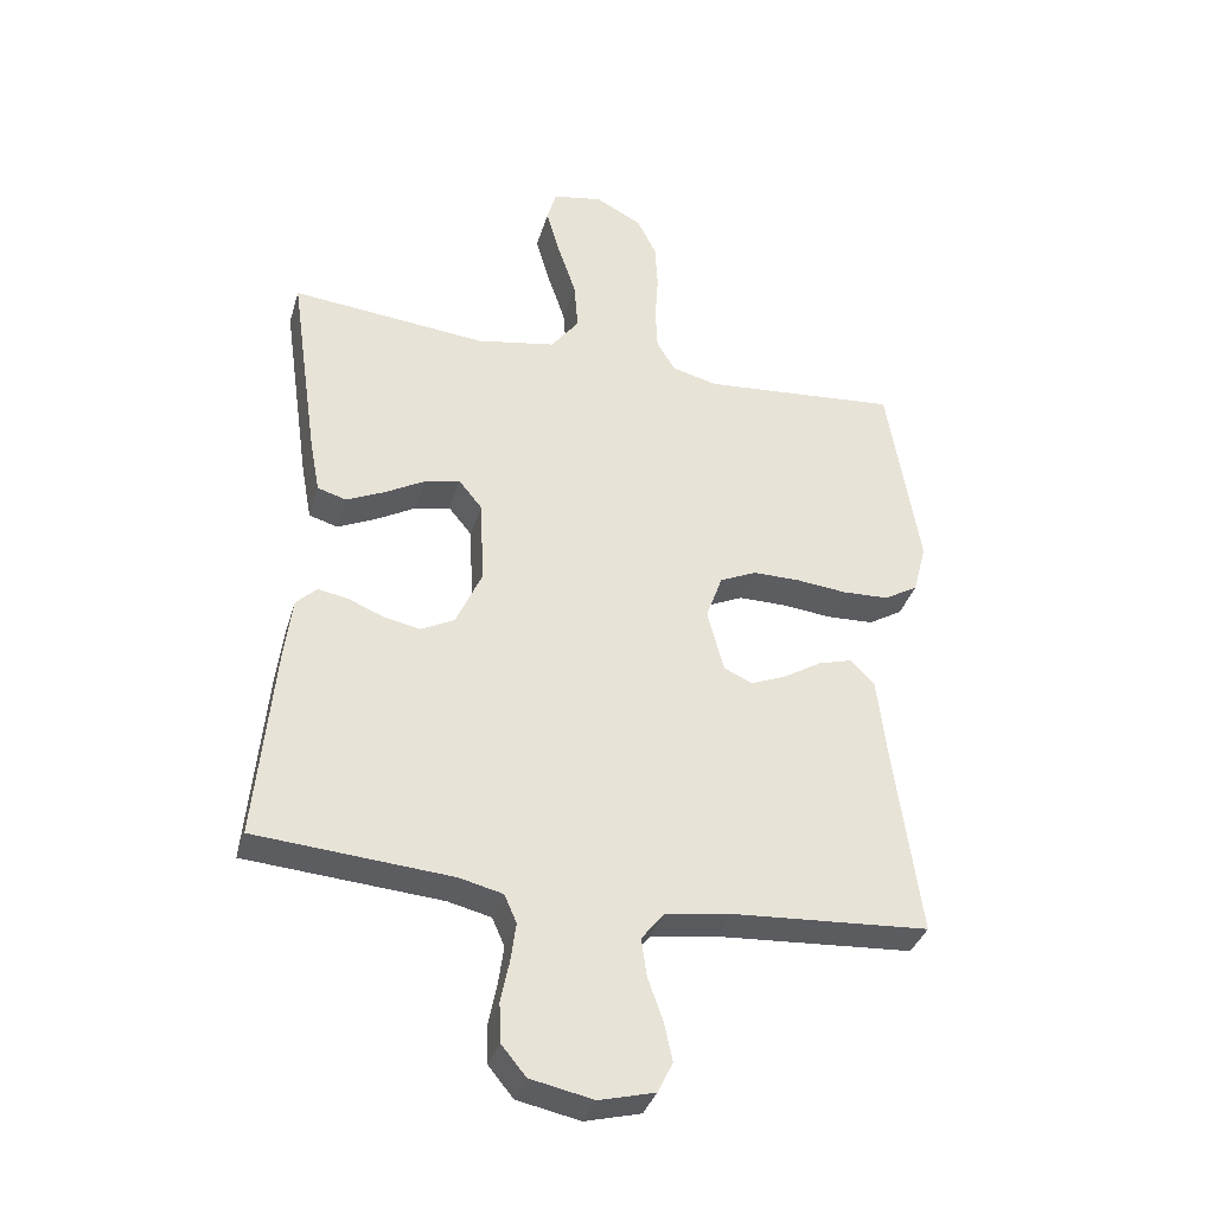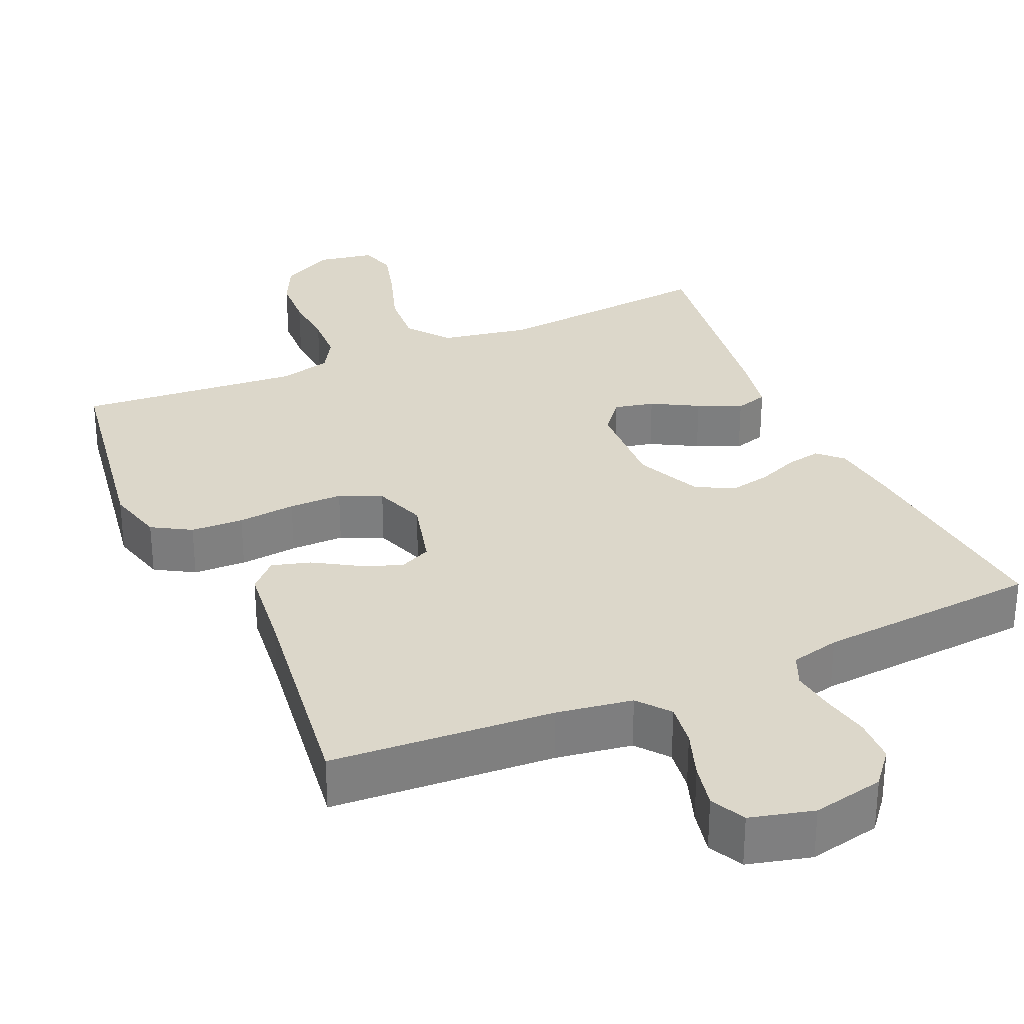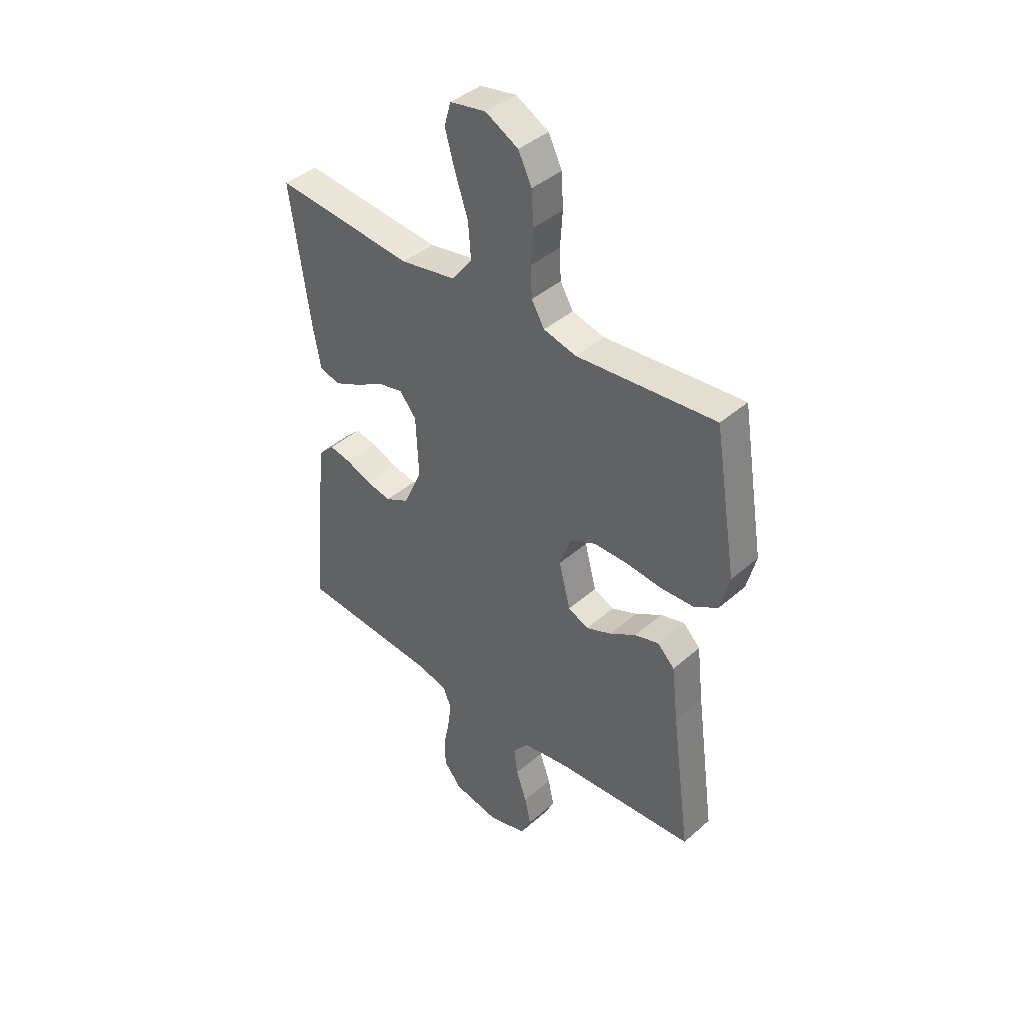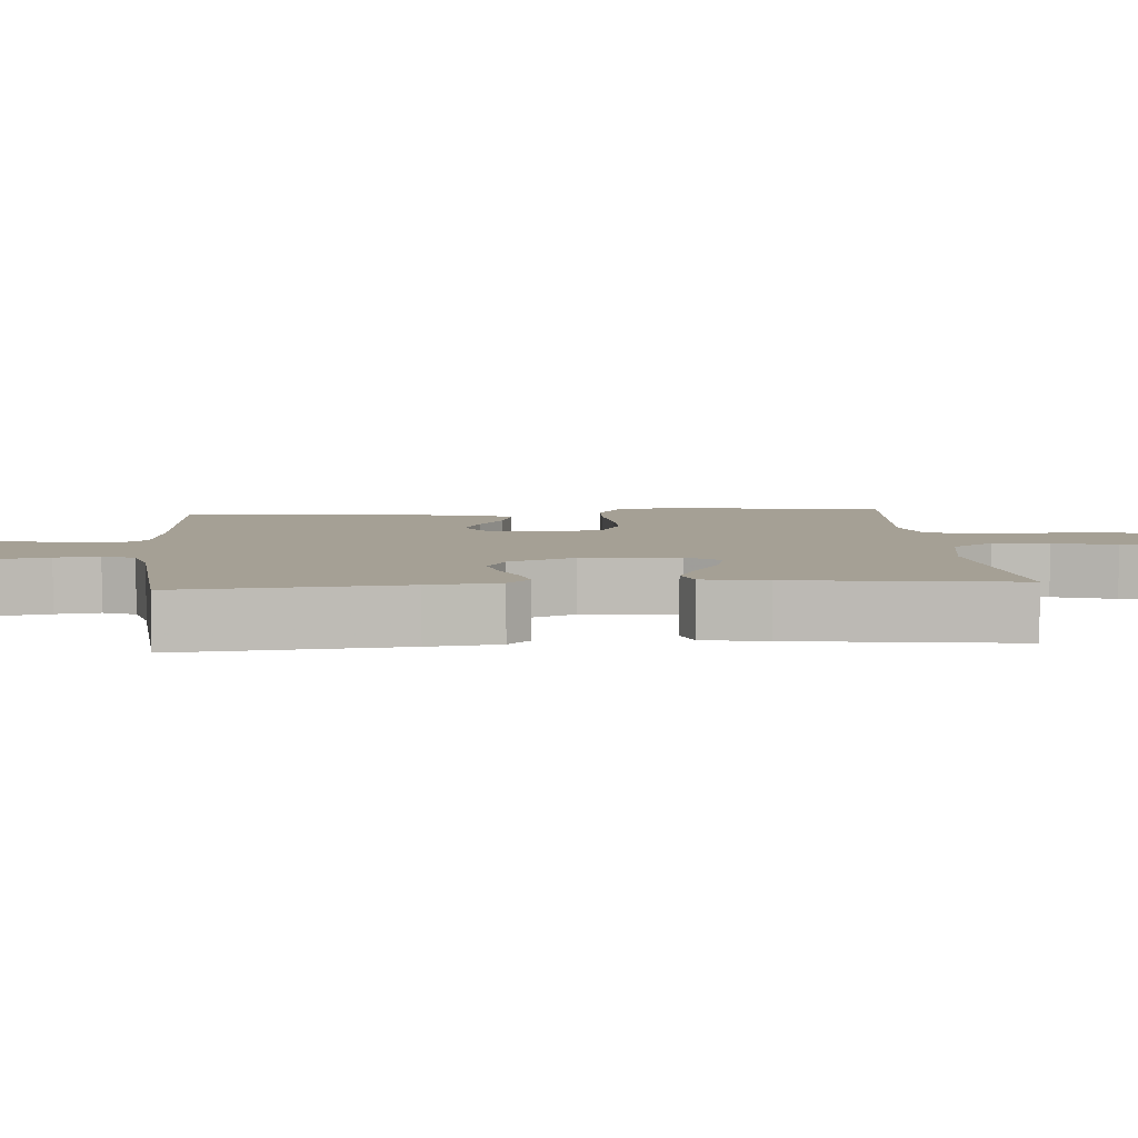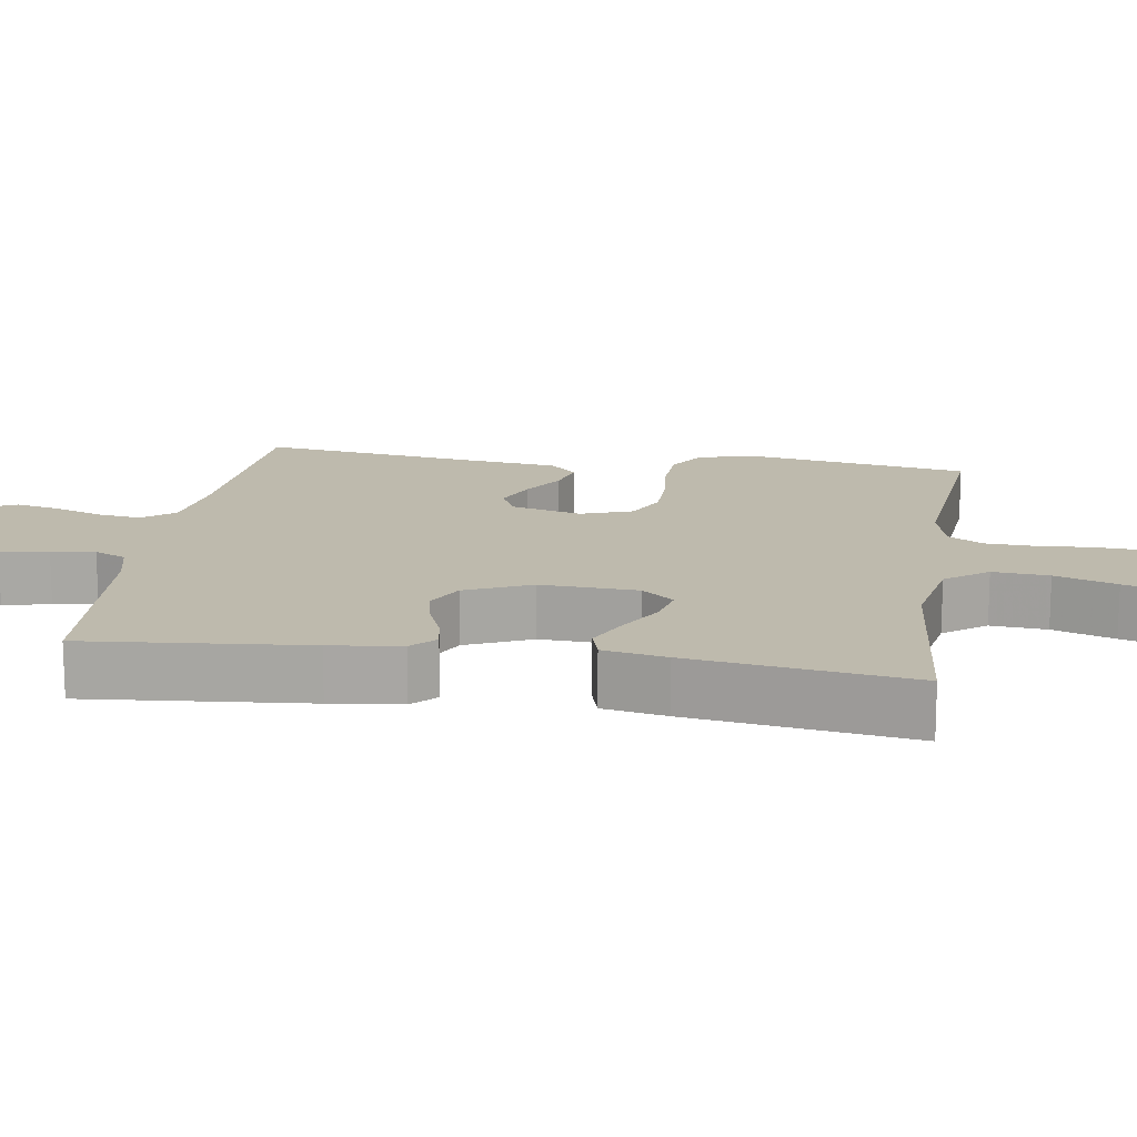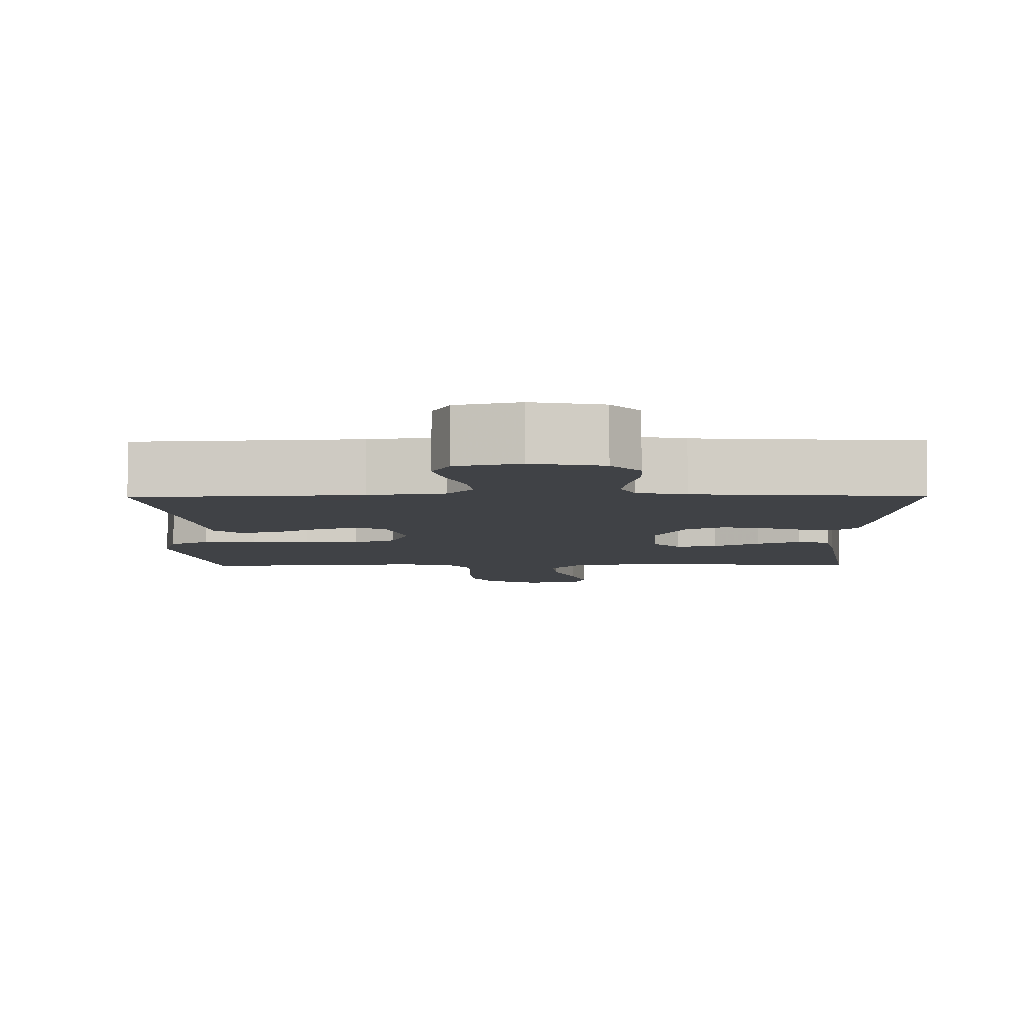
<metadata>
{"format":"obj","ext":"obj","renderer":"f3d","projection":"perspective","resolution":1024,"background":"white","views":[{"elev":-35.8,"azim":-15.9,"up":"+Z"},{"elev":30.6,"azim":156.0,"up":"+Y"},{"elev":41.2,"azim":43.4,"up":"+Z"},{"elev":5.9,"azim":-94.8,"up":"+Y"},{"elev":15.4,"azim":-81.2,"up":"+Y"},{"elev":-6.1,"azim":-179.3,"up":"+Y"}]}
</metadata>
<code>
v -0.5 0.07 0.5
v -0.2 0.07 0.471
v -0.079 0.07 0.493
v -0.036 0.07 0.55
v -0.042 0.07 0.626
v -0.07 0.07 0.709
v -0.091 0.07 0.783
v -0.077 0.07 0.833
v 0 0.07 0.847
v 0.071 0.07 0.809
v 0.1 0.07 0.75
v 0.104 0.07 0.678
v 0.099 0.07 0.604
v 0.102 0.07 0.539
v 0.13 0.07 0.492
v 0.2 0.07 0.474
v 0.5 0.07 0.5
v 0.549 0.07 0.2
v 0.529 0.07 0.122
v 0.477 0.07 0.091
v 0.406 0.07 0.088
v 0.328 0.07 0.096
v 0.256 0.07 0.096
v 0.2 0.07 0.07
v 0.175 0.07 0
v 0.2 0.07 -0.096
v 0.244 0.07 -0.116
v 0.299 0.07 -0.093
v 0.356 0.07 -0.058
v 0.408 0.07 -0.043
v 0.445 0.07 -0.08
v 0.459 0.07 -0.2
v 0.5 0.07 -0.5
v 0.2 0.07 -0.52
v 0.098 0.07 -0.536
v 0.064 0.07 -0.579
v 0.072 0.07 -0.637
v 0.095 0.07 -0.702
v 0.108 0.07 -0.762
v 0.085 0.07 -0.809
v 0 0.07 -0.831
v -0.096 0.07 -0.811
v -0.134 0.07 -0.765
v -0.136 0.07 -0.705
v -0.123 0.07 -0.641
v -0.115 0.07 -0.582
v -0.134 0.07 -0.539
v -0.2 0.07 -0.523
v -0.5 0.07 -0.5
v -0.472 0.07 -0.2
v -0.46 0.07 -0.104
v -0.428 0.07 -0.073
v -0.381 0.07 -0.082
v -0.327 0.07 -0.104
v -0.272 0.07 -0.115
v -0.221 0.07 -0.089
v -0.181 0.07 0
v -0.187 0.07 0.131
v -0.223 0.07 0.175
v -0.277 0.07 0.163
v -0.339 0.07 0.128
v -0.397 0.07 0.101
v -0.441 0.07 0.114
v -0.457 0.07 0.2
v -0.5 0 0.5
v -0.2 0 0.471
v -0.079 0 0.493
v -0.036 0 0.55
v -0.042 0 0.626
v -0.07 0 0.709
v -0.091 0 0.783
v -0.077 0 0.833
v 0 0 0.847
v 0.071 0 0.809
v 0.1 0 0.75
v 0.104 0 0.678
v 0.099 0 0.604
v 0.102 0 0.539
v 0.13 0 0.492
v 0.2 0 0.474
v 0.5 0 0.5
v 0.549 0 0.2
v 0.529 0 0.122
v 0.477 0 0.091
v 0.406 0 0.088
v 0.328 0 0.096
v 0.256 0 0.096
v 0.2 0 0.07
v 0.175 0 0
v 0.2 0 -0.096
v 0.244 0 -0.116
v 0.299 0 -0.093
v 0.356 0 -0.058
v 0.408 0 -0.043
v 0.445 0 -0.08
v 0.459 0 -0.2
v 0.5 0 -0.5
v 0.2 0 -0.52
v 0.098 0 -0.536
v 0.064 0 -0.579
v 0.072 0 -0.637
v 0.095 0 -0.702
v 0.108 0 -0.762
v 0.085 0 -0.809
v 0 0 -0.831
v -0.096 0 -0.811
v -0.134 0 -0.765
v -0.136 0 -0.705
v -0.123 0 -0.641
v -0.115 0 -0.582
v -0.134 0 -0.539
v -0.2 0 -0.523
v -0.5 0 -0.5
v -0.472 0 -0.2
v -0.46 0 -0.104
v -0.428 0 -0.073
v -0.381 0 -0.082
v -0.327 0 -0.104
v -0.272 0 -0.115
v -0.221 0 -0.089
v -0.181 0 0
v -0.187 0 0.131
v -0.223 0 0.175
v -0.277 0 0.163
v -0.339 0 0.128
v -0.397 0 0.101
v -0.441 0 0.114
v -0.457 0 0.2
f 64 1 2
f 63 64 2
f 62 63 2
f 61 62 2
f 60 61 2
f 59 60 2 3
f 58 59 3 4
f 57 58 4
f 52 53 54
f 51 52 54
f 50 51 54
f 49 50 54
f 48 49 54
f 47 48 54 55
f 46 47 55 56
f 43 44 45
f 42 43 45
f 41 42 45
f 40 41 45
f 39 40 45
f 38 39 45
f 37 38 45
f 36 37 45 46
f 46 56 57
f 36 46 57
f 35 36 57
f 32 33 34
f 32 34 35
f 31 32 35
f 30 31 35
f 29 30 35
f 28 29 35
f 20 21 22
f 19 20 22
f 18 19 22
f 17 18 22
f 16 17 22
f 15 16 22 23
f 14 15 23 24
f 11 12 13
f 10 11 13
f 9 10 13
f 8 9 13
f 7 8 13
f 6 7 13
f 5 6 13
f 4 5 13 14
f 14 24 25
f 4 14 25
f 57 4 25
f 27 28 35
f 26 27 35 57
f 25 26 57
f 66 65 128
f 66 128 127
f 66 127 126
f 66 126 125
f 66 125 124
f 67 66 124 123
f 68 67 123 122
f 68 122 121
f 118 117 116
f 118 116 115
f 118 115 114
f 118 114 113
f 118 113 112
f 119 118 112 111
f 120 119 111 110
f 109 108 107
f 109 107 106
f 109 106 105
f 109 105 104
f 109 104 103
f 109 103 102
f 109 102 101
f 110 109 101 100
f 121 120 110
f 121 110 100
f 121 100 99
f 98 97 96
f 99 98 96
f 99 96 95
f 99 95 94
f 99 94 93
f 99 93 92
f 86 85 84
f 86 84 83
f 86 83 82
f 86 82 81
f 86 81 80
f 87 86 80 79
f 88 87 79 78
f 77 76 75
f 77 75 74
f 77 74 73
f 77 73 72
f 77 72 71
f 77 71 70
f 77 70 69
f 78 77 69 68
f 89 88 78
f 89 78 68
f 89 68 121
f 99 92 91
f 121 99 91 90
f 121 90 89
f 1 65 66 2
f 2 66 67 3
f 3 67 68 4
f 4 68 69 5
f 5 69 70 6
f 6 70 71 7
f 7 71 72 8
f 8 72 73 9
f 9 73 74 10
f 10 74 75 11
f 11 75 76 12
f 12 76 77 13
f 13 77 78 14
f 14 78 79 15
f 15 79 80 16
f 16 80 81 17
f 17 81 82 18
f 18 82 83 19
f 19 83 84 20
f 20 84 85 21
f 21 85 86 22
f 22 86 87 23
f 23 87 88 24
f 24 88 89 25
f 25 89 90 26
f 26 90 91 27
f 27 91 92 28
f 28 92 93 29
f 29 93 94 30
f 30 94 95 31
f 31 95 96 32
f 32 96 97 33
f 33 97 98 34
f 34 98 99 35
f 35 99 100 36
f 36 100 101 37
f 37 101 102 38
f 38 102 103 39
f 39 103 104 40
f 40 104 105 41
f 41 105 106 42
f 42 106 107 43
f 43 107 108 44
f 44 108 109 45
f 45 109 110 46
f 46 110 111 47
f 47 111 112 48
f 48 112 113 49
f 49 113 114 50
f 50 114 115 51
f 51 115 116 52
f 52 116 117 53
f 53 117 118 54
f 54 118 119 55
f 55 119 120 56
f 56 120 121 57
f 57 121 122 58
f 58 122 123 59
f 59 123 124 60
f 60 124 125 61
f 61 125 126 62
f 62 126 127 63
f 63 127 128 64
f 64 128 65 1

</code>
